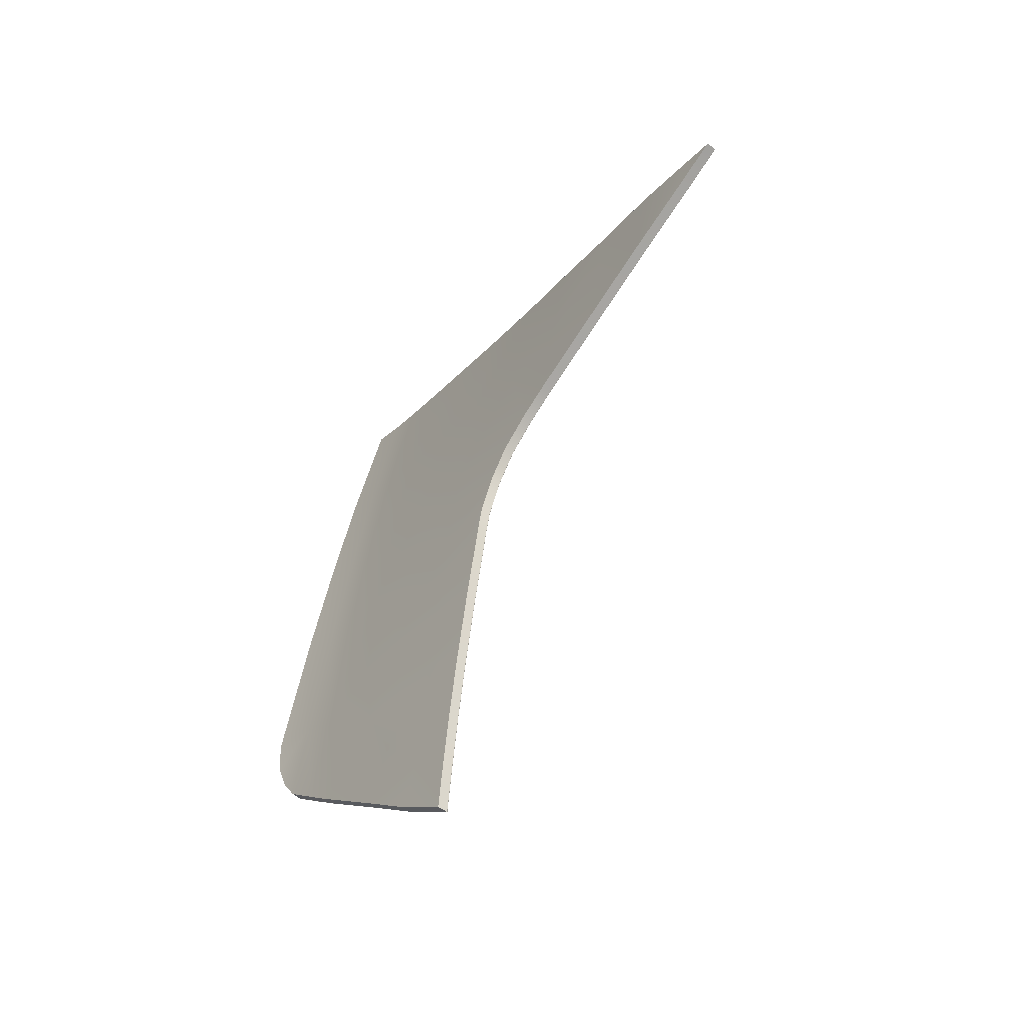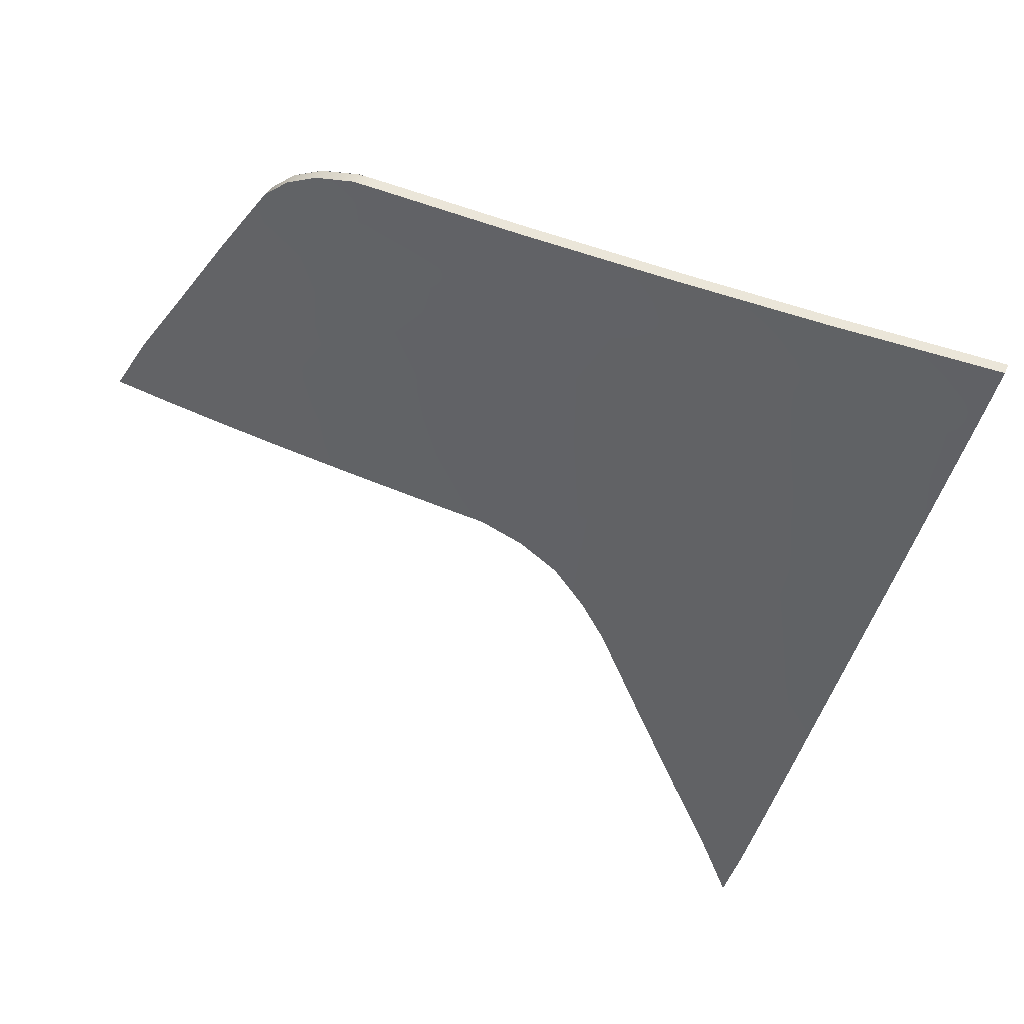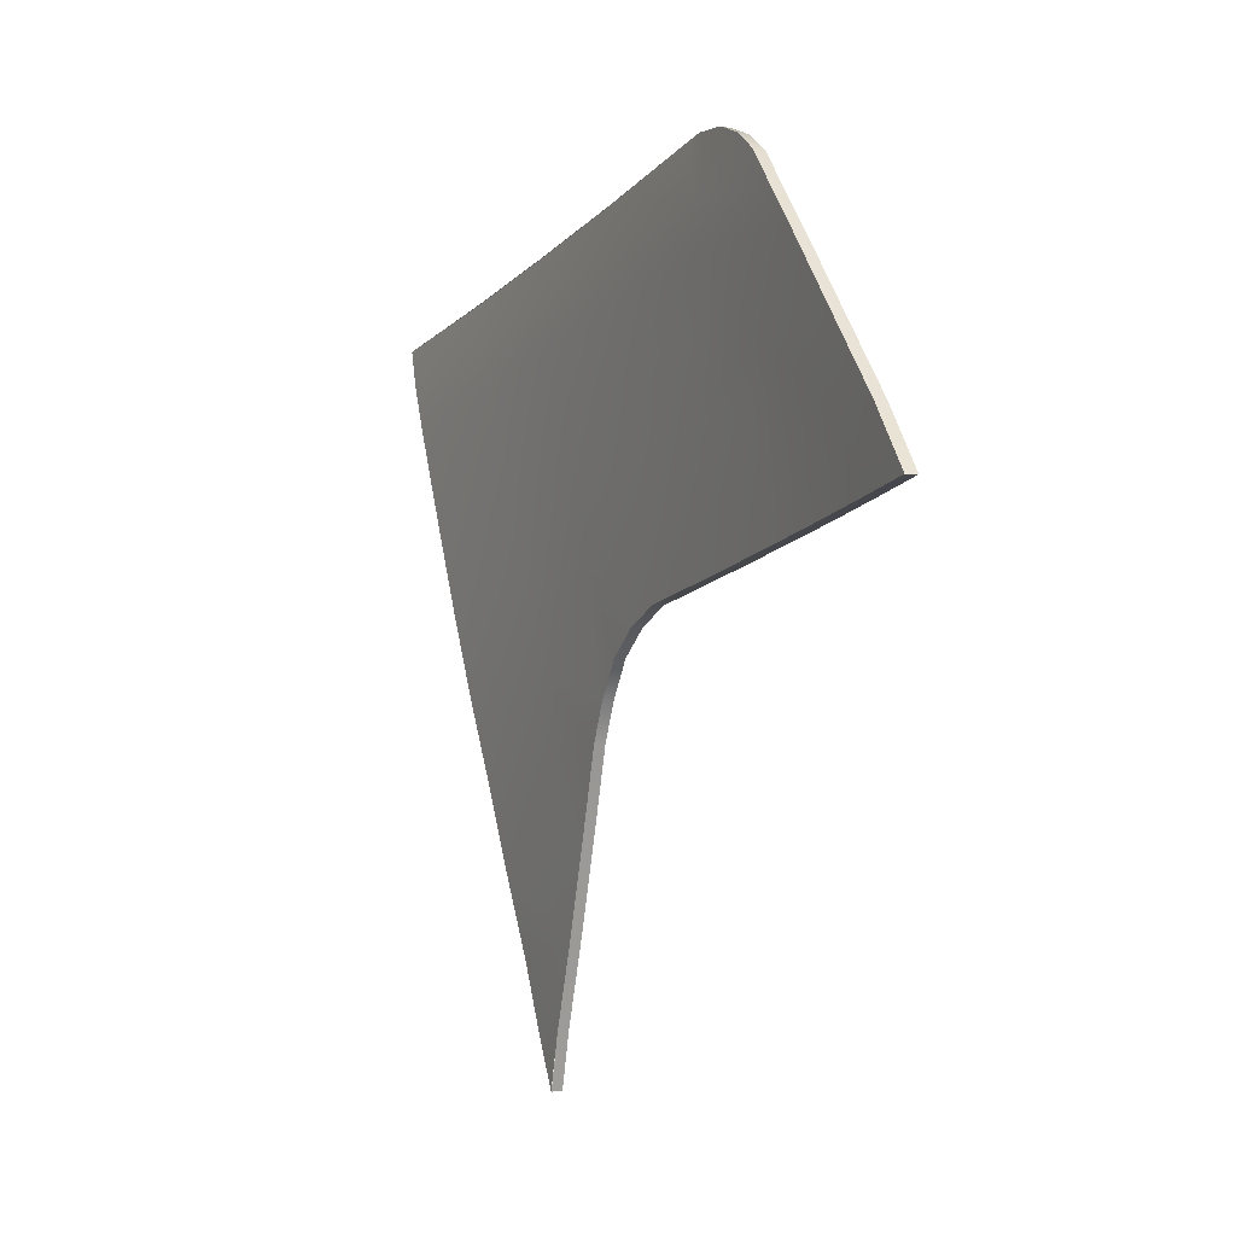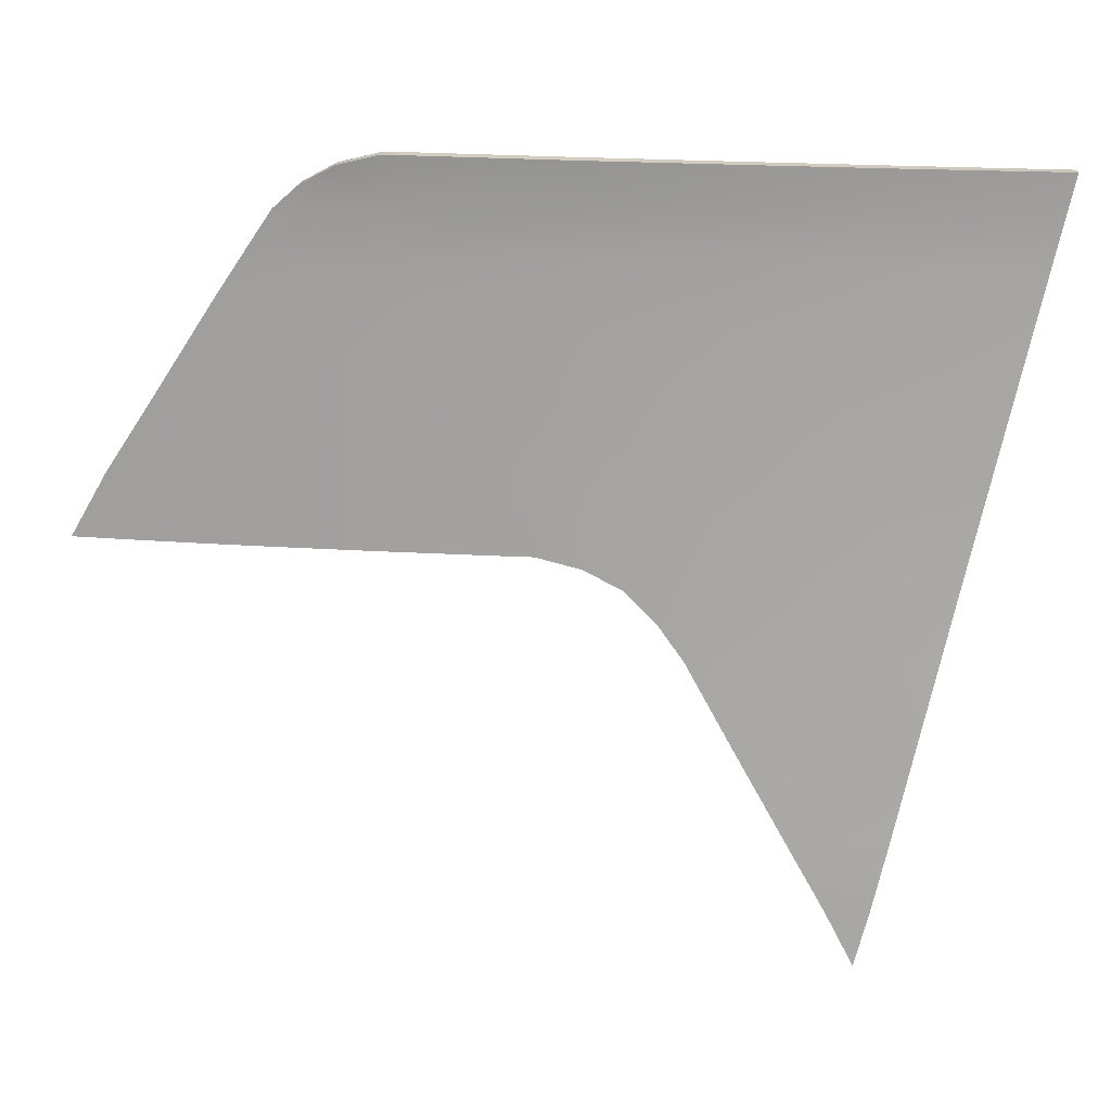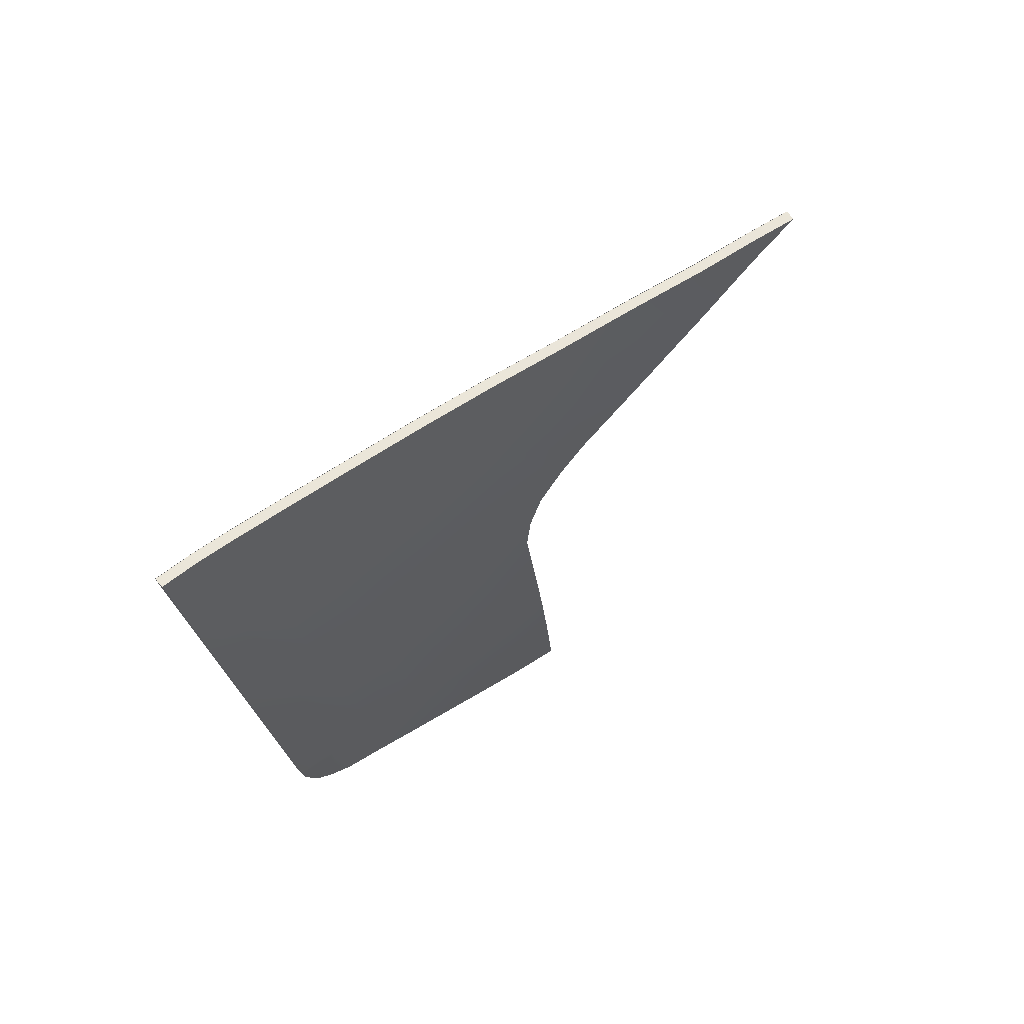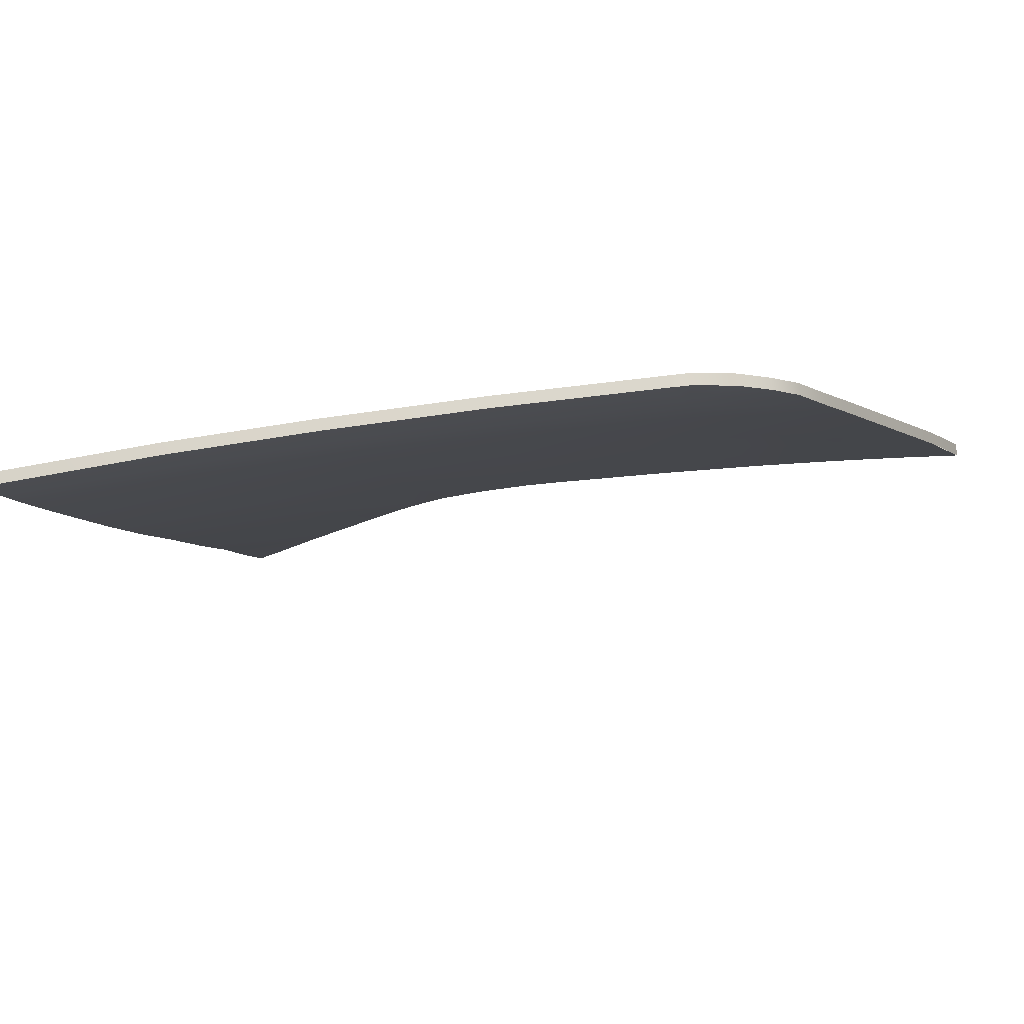
<metadata>
{"format":"obj","ext":"obj","renderer":"f3d","projection":"perspective","resolution":1024,"background":"white","views":[{"elev":-43.1,"azim":-41.8,"up":"+Z"},{"elev":46.2,"azim":-55.2,"up":"+Y"},{"elev":-12.8,"azim":163.9,"up":"+Y"},{"elev":20.8,"azim":-75.8,"up":"+Y"},{"elev":74.2,"azim":-133.6,"up":"+Z"},{"elev":76.3,"azim":92.6,"up":"+Y"}]}
</metadata>
<code>
v  -261.1 36.16 48.75
v  -261.8 34.57 44.17
v  -261.3 34.33 47.95
v  -258.4 36.28 64.36
v  -259.3 37.88 59.93
v  -259.3 36.26 59.54
v  -260.2 37.95 54.8
v  -260.3 36.2 54.29
v  -260.3 27.5 57.89
v  -259.9 24.56 62.09
v  -259.5 27.53 62.63
v  -260.4 34.69 54.02
v  -259.5 34.81 59.25
v  -258.6 34.84 64.08
v  -261.2 38.03 48.75
v  -261.1 38.03 49.37
v  -258.4 27.52 68.01
v  -259.1 30.33 63.19
v  -262.4 26.59 43.51
v  -262.3 24.95 45.3
v  -262.1 26.8 46.06
v  -260.8 21.57 58.67
v  -260.9 18.59 60.41
v  -260.4 21.56 61.65
v  -261 15.63 62.16
v  -260.8 13.02 65.16
v  -260.4 15.52 65.67
v  -258.9 24.55 67.43
v  -258.8 32.81 63.68
v  -258 30.32 68.56
v  -257.7 32.81 69.05
v  -261 13.02 63.7
v  -261.1 11.17 64.73
v  -259.9 18.53 66.26
v  -259.4 21.55 66.84
v  -260.8 22.76 57.79
v  -262.2 28.26 44.48
v  -260.9 23.9 56.64
v  -261.9 24.95 48.56
v  -261.6 27.18 49.27
v  -261.4 29.76 49.77
v  -261.9 29.06 46.57
v  -261.8 30.85 46
v  -261.3 32.07 49.49
v  -262 33.23 43.29
v  -262.4 29.76 41.09
v  -262.2 29.07 43.36
v  -262.6 26.85 41.44
v  -262.8 27.21 39.45
v  -263 24.94 38.18
v  -262.8 24.94 40.27
v  -262.6 24.95 42.65
v  -257.2 36.28 69.74
v  -258.3 37.8 64.66
v  -257.4 34.84 69.46
v  -261.1 27.4 53.33
v  -260 30.28 58.48
v  -260.8 30.13 53.87
v  -261.3 24.96 52.68
v  -261.2 24.96 53.69
v  -259.7 32.77 58.91
v  -260.5 32.61 53.99
v  -261 24.59 55.27
v  -261.5 37.02 46.16
v  -261.4 37.66 47.32
v  -261.6 36.17 45.22
v  -257.1 37.71 70.02
g H030_541D_R_1_N_H030_541D_R
f 1 2 3
f 4 5 6
f 7 6 5
f 7 1 8
f 9 10 11
f 8 3 12
f 8 13 6
f 4 13 14
f 15 1 16
f 17 18 11
f 19 20 21
f 22 23 24
f 25 26 27
f 11 28 17
f 29 30 31
f 32 33 26
f 24 34 35
f 22 10 36
f 21 37 19
f 36 9 38
f 21 39 40
f 21 41 42
f 43 37 42
f 43 41 44
f 43 3 45
f 43 46 47
f 48 37 47
f 48 46 49
f 48 50 51
f 48 52 19
f 53 54 4
f 31 14 29
f 4 55 53
f 35 10 24
f 56 57 58
f 56 41 40
f 40 59 56
f 60 56 59
f 11 57 9
f 29 57 18
f 29 13 61
f 62 57 61
f 62 13 12
f 62 3 44
f 62 41 58
f 45 3 2
f 63 9 56
f 25 34 23
f 64 1 65
f 63 56 60
f 66 2 1
f 54 5 4
f 8 6 7
f 16 1 7
f 36 10 9
f 1 3 8
f 12 13 8
f 6 13 4
f 65 1 15
f 30 18 17
f 52 20 19
f 32 26 25
f 10 28 11
f 18 30 29
f 23 34 24
f 24 10 22
f 42 37 21
f 20 39 21
f 40 41 21
f 47 37 43
f 42 41 43
f 44 3 43
f 45 46 43
f 19 37 48
f 47 46 48
f 49 50 48
f 51 52 48
f 67 54 53
f 55 14 31
f 14 55 4
f 28 10 35
f 9 57 56
f 58 41 56
f 39 59 40
f 18 57 11
f 61 57 29
f 14 13 29
f 58 57 62
f 61 13 62
f 12 3 62
f 44 41 62
f 38 9 63
f 27 34 25
f 66 1 64
v  -261.1 38.03 49.37
v  -260.6 37.94 54.87
v  -260.2 37.97 54.8
v  -261.2 38.03 48.75
v  -261.5 38.01 49.43
v  -259.3 37.9 59.93
v  -258.7 37.81 64.74
v  -258.4 37.82 64.66
v  -260.8 13.02 65.17
v  -261.5 11.22 64.78
v  -261.1 11.17 64.73
v  -257.4 34.84 69.46
v  -258.1 32.85 69.14
v  -257.7 32.81 69.06
v  -258.4 30.36 68.65
v  -258 30.33 68.57
v  -258.8 27.57 68.09
v  -258.4 27.52 68.02
v  -257.2 36.28 69.74
v  -257.8 34.87 69.54
v  -258.9 24.55 67.43
v  -259.8 21.6 66.92
v  -259.4 21.55 66.85
v  -257.1 37.72 70.03
v  -257.6 36.3 69.83
v  -260.3 18.59 66.33
v  -259.9 18.54 66.26
v  -259.3 24.6 67.5
v  -260.4 15.52 65.66
v  -261.2 13.07 65.22
v  -260.8 15.57 65.74
v  -257.5 37.72 70.11
v  -261.4 13.07 63.76
v  -261 13.02 63.7
v  -262.9 24.94 40.27
v  -263.4 24.97 38.21
v  -263 24.94 38.18
v  -263.2 27.24 39.49
v  -262.8 27.21 39.45
v  -262.3 24.95 45.3
v  -263 24.98 42.7
v  -262.6 24.95 42.65
v  -263.2 24.97 40.31
v  -261.9 24.95 48.56
v  -262.7 24.98 45.35
v  -261.4 24.95 52.68
v  -262.3 24.98 48.61
v  -261.2 24.95 53.7
v  -261.7 24.99 52.74
v  -261 24.58 55.27
v  -261.6 24.99 53.75
v  -260.9 23.9 56.64
v  -261.4 24.62 55.33
v  -260.8 22.76 57.79
v  -261.3 23.94 56.7
v  -260.8 21.57 58.67
v  -261.2 22.8 57.85
v  -260.9 18.59 60.41
v  -261.2 21.61 58.73
v  -261 15.63 62.16
v  -261.3 18.64 60.47
v  -261.4 15.67 62.22
v  -261.5 37.02 46.16
v  -261.8 37.64 47.37
v  -261.4 37.66 47.32
v  -261.8 34.57 44.17
v  -262 36.18 45.28
v  -261.6 36.17 45.22
v  -261.9 37.01 46.21
v  -262 33.23 43.29
v  -262.2 34.59 44.22
v  -262.4 29.76 41.09
v  -262.4 33.26 43.34
v  -262.8 29.78 41.13
v  -259.7 37.88 60
v  -261.6 38.01 48.8
v  -261.5 36.16 48.81
v  -261.7 34.35 48
v  -258.8 36.3 64.44
v  -259.7 36.27 59.62
v  -260.7 36.21 54.35
v  -260.7 27.54 57.96
v  -260.3 24.61 62.16
v  -259.9 27.57 62.71
v  -260.8 34.71 54.08
v  -259.9 34.83 59.32
v  -259 34.87 64.16
v  -259.5 30.37 63.26
v  -262.8 26.62 43.56
v  -262.5 26.83 46.11
v  -260.8 21.61 61.71
v  -259.2 32.85 63.76
v  -262.6 28.29 44.52
v  -262 27.21 49.33
v  -261.8 29.79 49.83
v  -262.3 29.09 46.63
v  -262.2 30.88 46.05
v  -261.7 32.1 49.55
v  -262.7 29.1 43.41
v  -263 26.88 41.48
v  -261.5 27.43 53.39
v  -260.4 30.32 58.55
v  -261.2 30.16 53.94
v  -260.1 32.8 58.98
v  -260.9 32.64 54.06
g H030_541D_R_H030_541D_R_2_DTaSI
f 68 69 70
f 71 72 68
f 73 74 75
f 76 77 78
f 79 80 81
f 81 82 83
f 83 84 85
f 86 87 79
f 88 89 90
f 91 92 86
f 90 93 94
f 85 95 88
f 96 97 76
f 94 98 96
f 75 99 91
f 78 100 101
f 102 103 104
f 104 105 106
f 107 108 109
f 109 110 102
f 111 112 107
f 113 114 111
f 115 116 113
f 117 118 115
f 119 120 117
f 121 122 119
f 123 124 121
f 125 126 123
f 127 128 125
f 101 129 127
f 130 131 132
f 133 134 135
f 135 136 130
f 137 138 133
f 139 140 137
f 106 141 139
f 70 142 73
f 132 143 71
f 72 69 68
f 143 72 71
f 142 74 73
f 97 77 76
f 87 80 79
f 80 82 81
f 82 84 83
f 92 87 86
f 95 89 88
f 99 92 91
f 89 93 90
f 84 95 85
f 98 97 96
f 93 98 94
f 74 99 75
f 77 100 78
f 110 103 102
f 103 105 104
f 112 108 107
f 108 110 109
f 114 112 111
f 116 114 113
f 118 116 115
f 120 118 117
f 122 120 119
f 124 122 121
f 126 124 123
f 128 126 125
f 129 128 127
f 100 129 101
f 136 131 130
f 138 134 133
f 134 136 135
f 140 138 137
f 141 140 139
f 105 141 106
f 69 142 70
f 131 143 132
f 144 138 145
f 146 142 147
f 69 147 142
f 69 144 148
f 149 150 151
f 148 145 152
f 148 153 147
f 146 153 154
f 143 144 72
f 84 155 151
f 156 112 157
f 126 128 158
f 129 97 98
f 151 95 84
f 159 82 80
f 100 77 97
f 158 93 89
f 126 150 124
f 157 160 156
f 124 149 122
f 157 114 161
f 157 162 163
f 164 160 163
f 164 162 165
f 164 145 140
f 164 141 166
f 167 160 166
f 167 141 105
f 167 103 110
f 167 108 156
f 92 74 146
f 80 154 159
f 146 87 92
f 89 150 158
f 168 169 170
f 168 162 161
f 161 116 168
f 118 168 116
f 151 169 149
f 159 169 155
f 159 153 171
f 172 169 171
f 172 153 152
f 172 145 165
f 172 162 170
f 140 145 138
f 120 149 168
f 129 93 128
f 136 144 131
f 120 168 118
f 134 138 144
f 74 142 146
f 148 147 69
f 72 144 69
f 124 150 149
f 144 145 148
f 152 153 148
f 147 153 146
f 131 144 143
f 82 155 84
f 108 112 156
f 100 97 129
f 150 95 151
f 155 82 159
f 128 93 158
f 158 150 126
f 163 160 157
f 112 114 157
f 161 162 157
f 166 160 164
f 163 162 164
f 165 145 164
f 140 141 164
f 156 160 167
f 166 141 167
f 105 103 167
f 110 108 167
f 99 74 92
f 87 154 80
f 154 87 146
f 95 150 89
f 149 169 168
f 170 162 168
f 114 116 161
f 155 169 151
f 171 169 159
f 154 153 159
f 170 169 172
f 171 153 172
f 152 145 172
f 165 162 172
f 122 149 120
f 98 93 129
f 134 144 136

</code>
